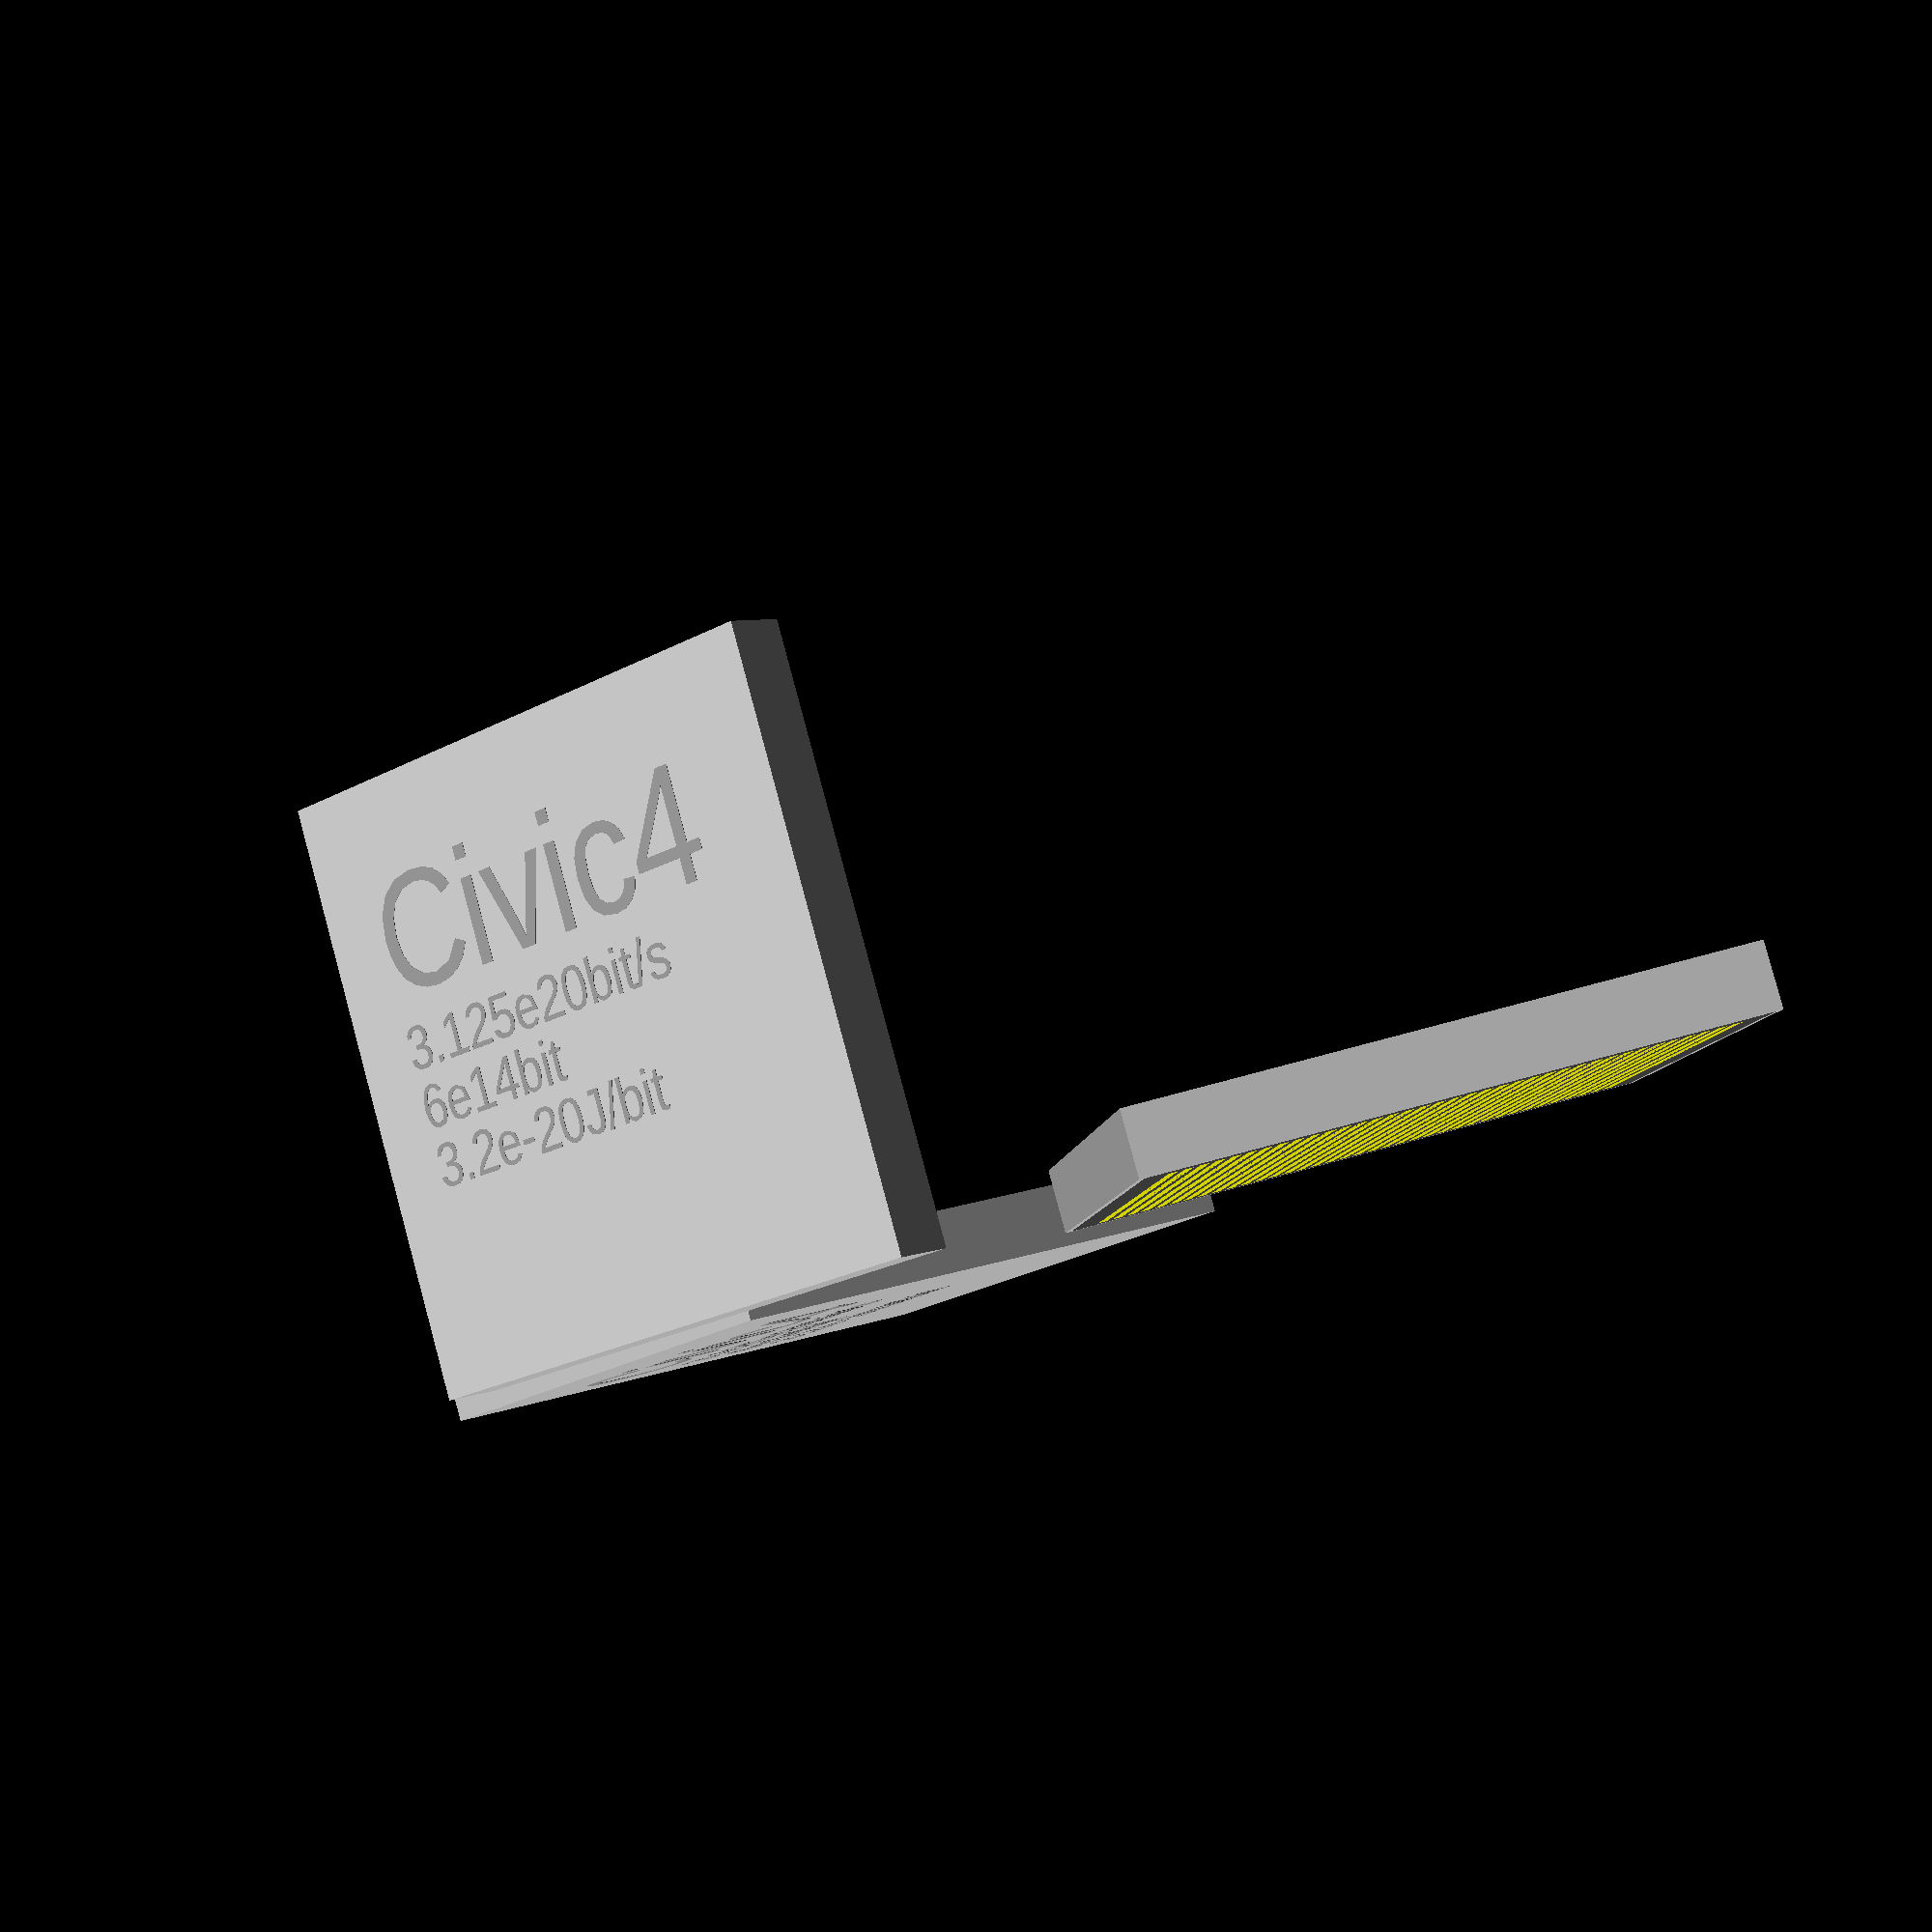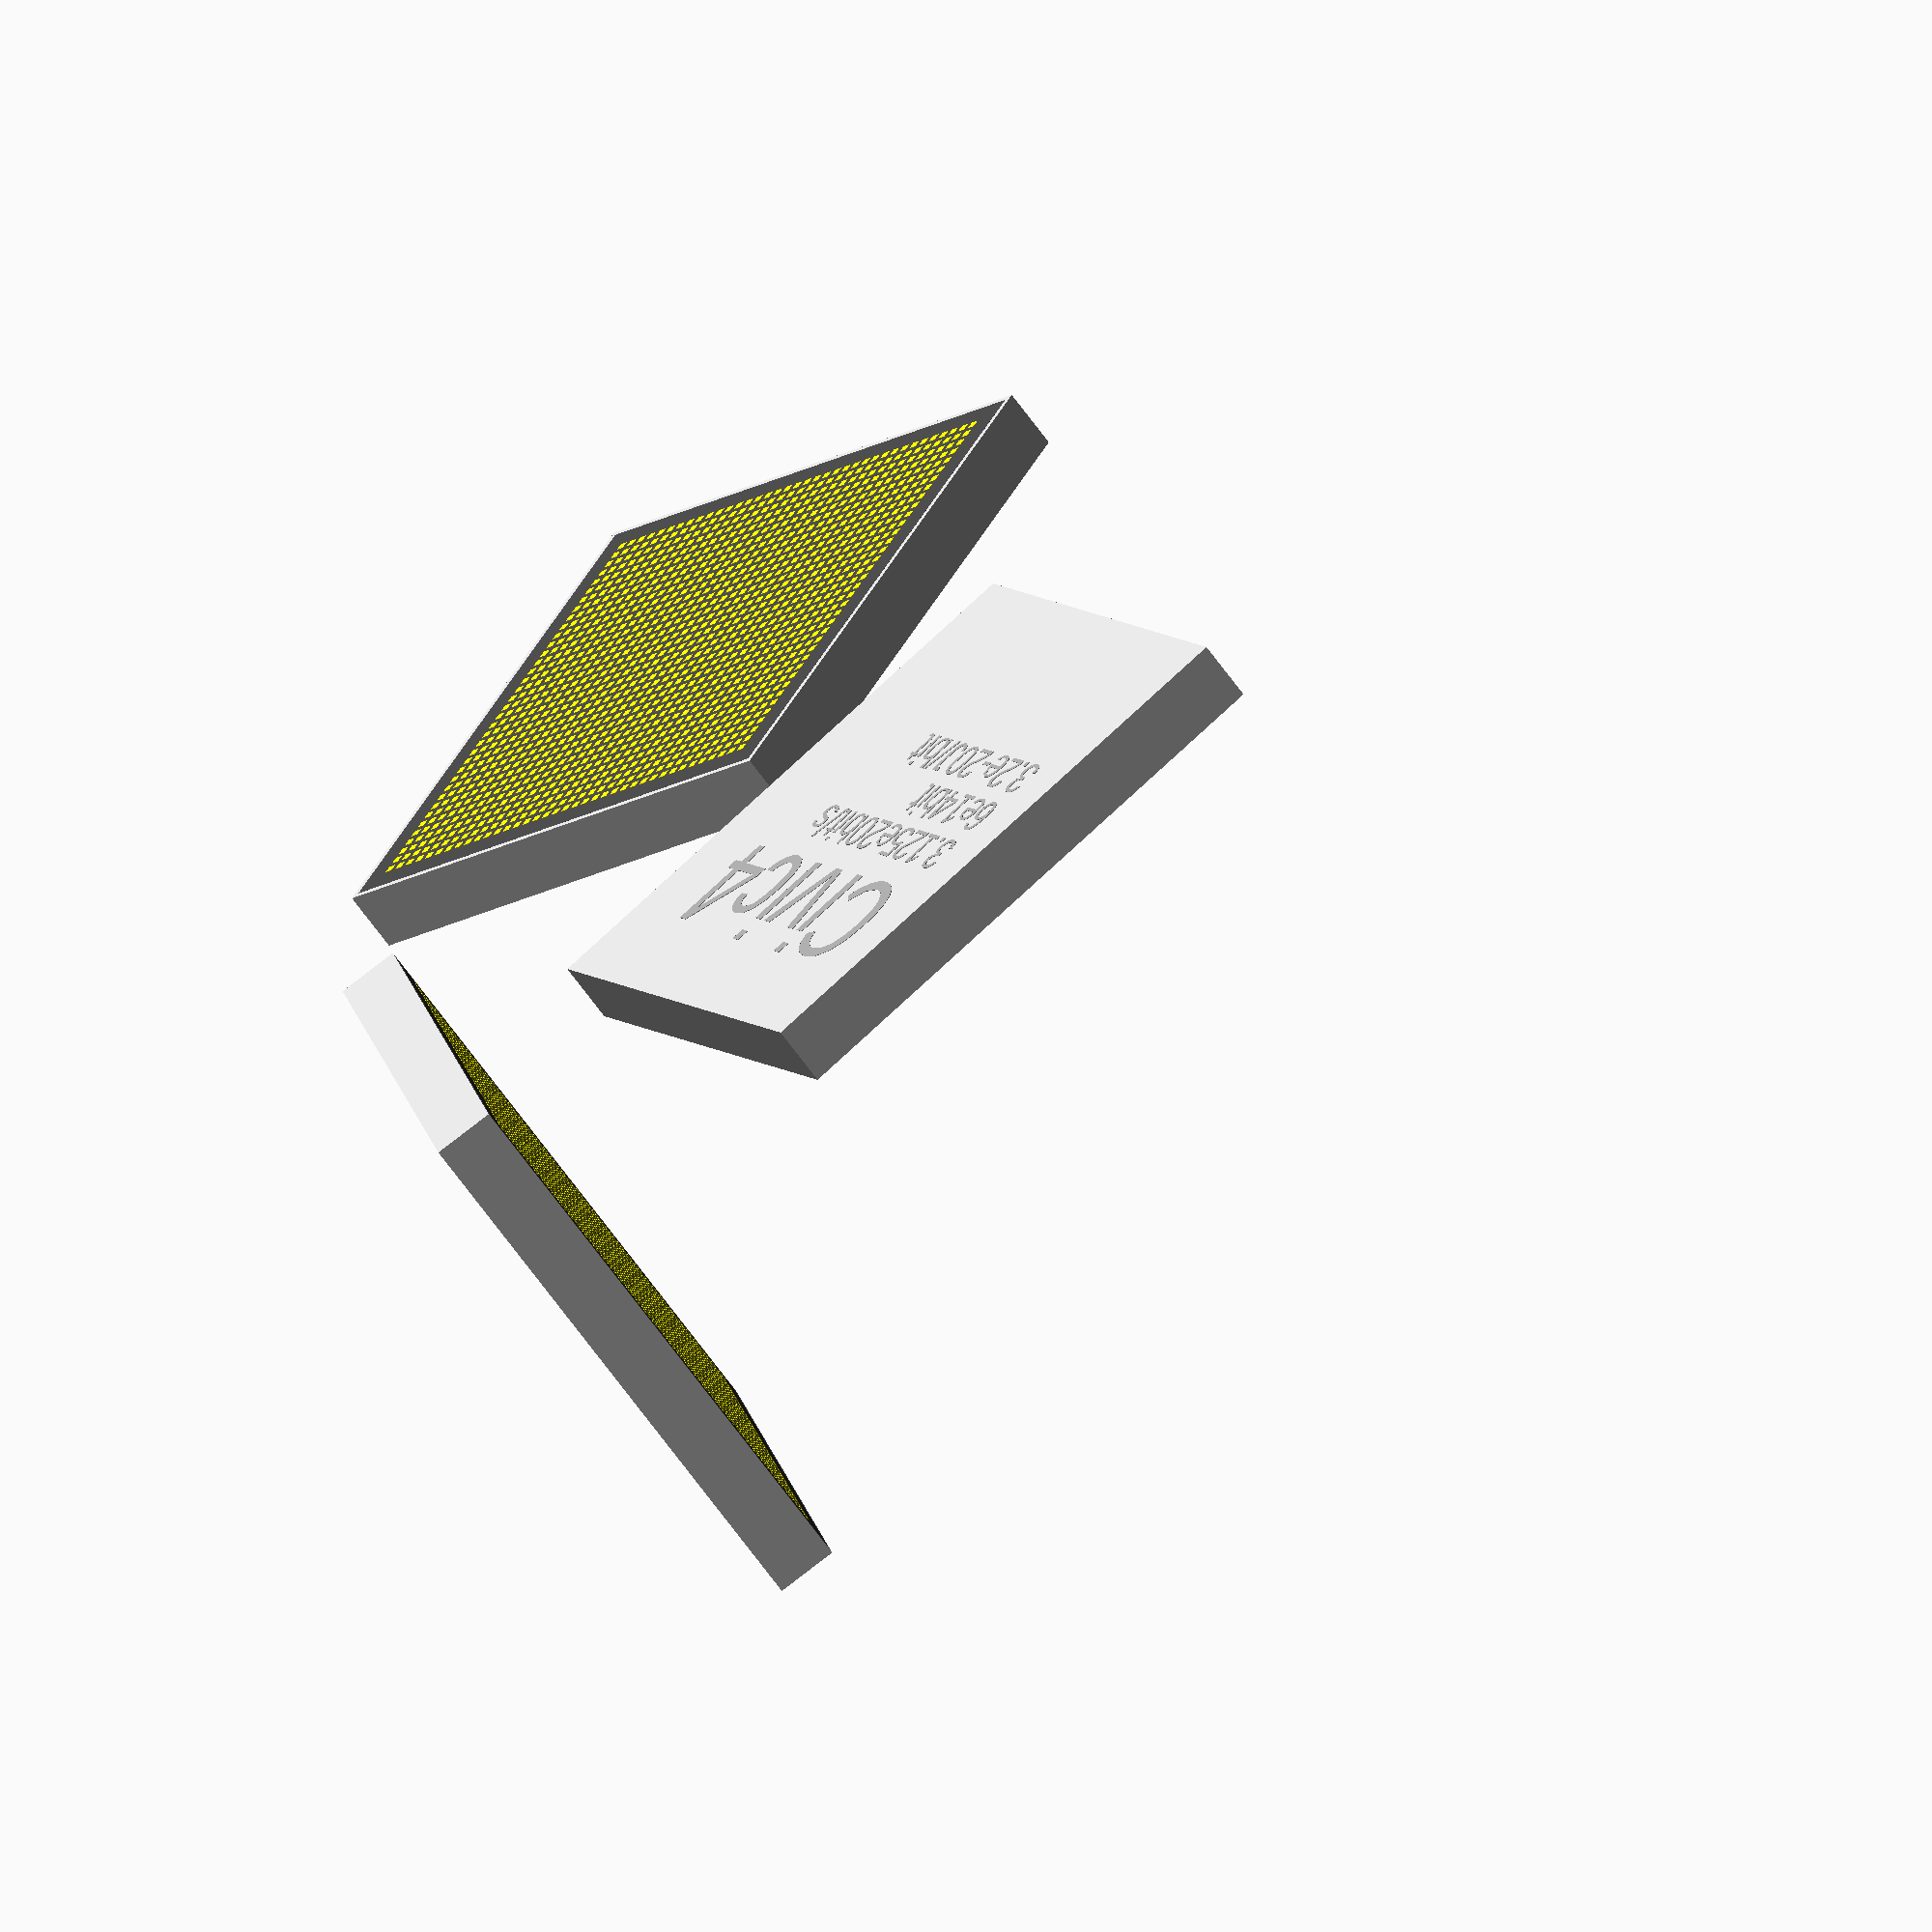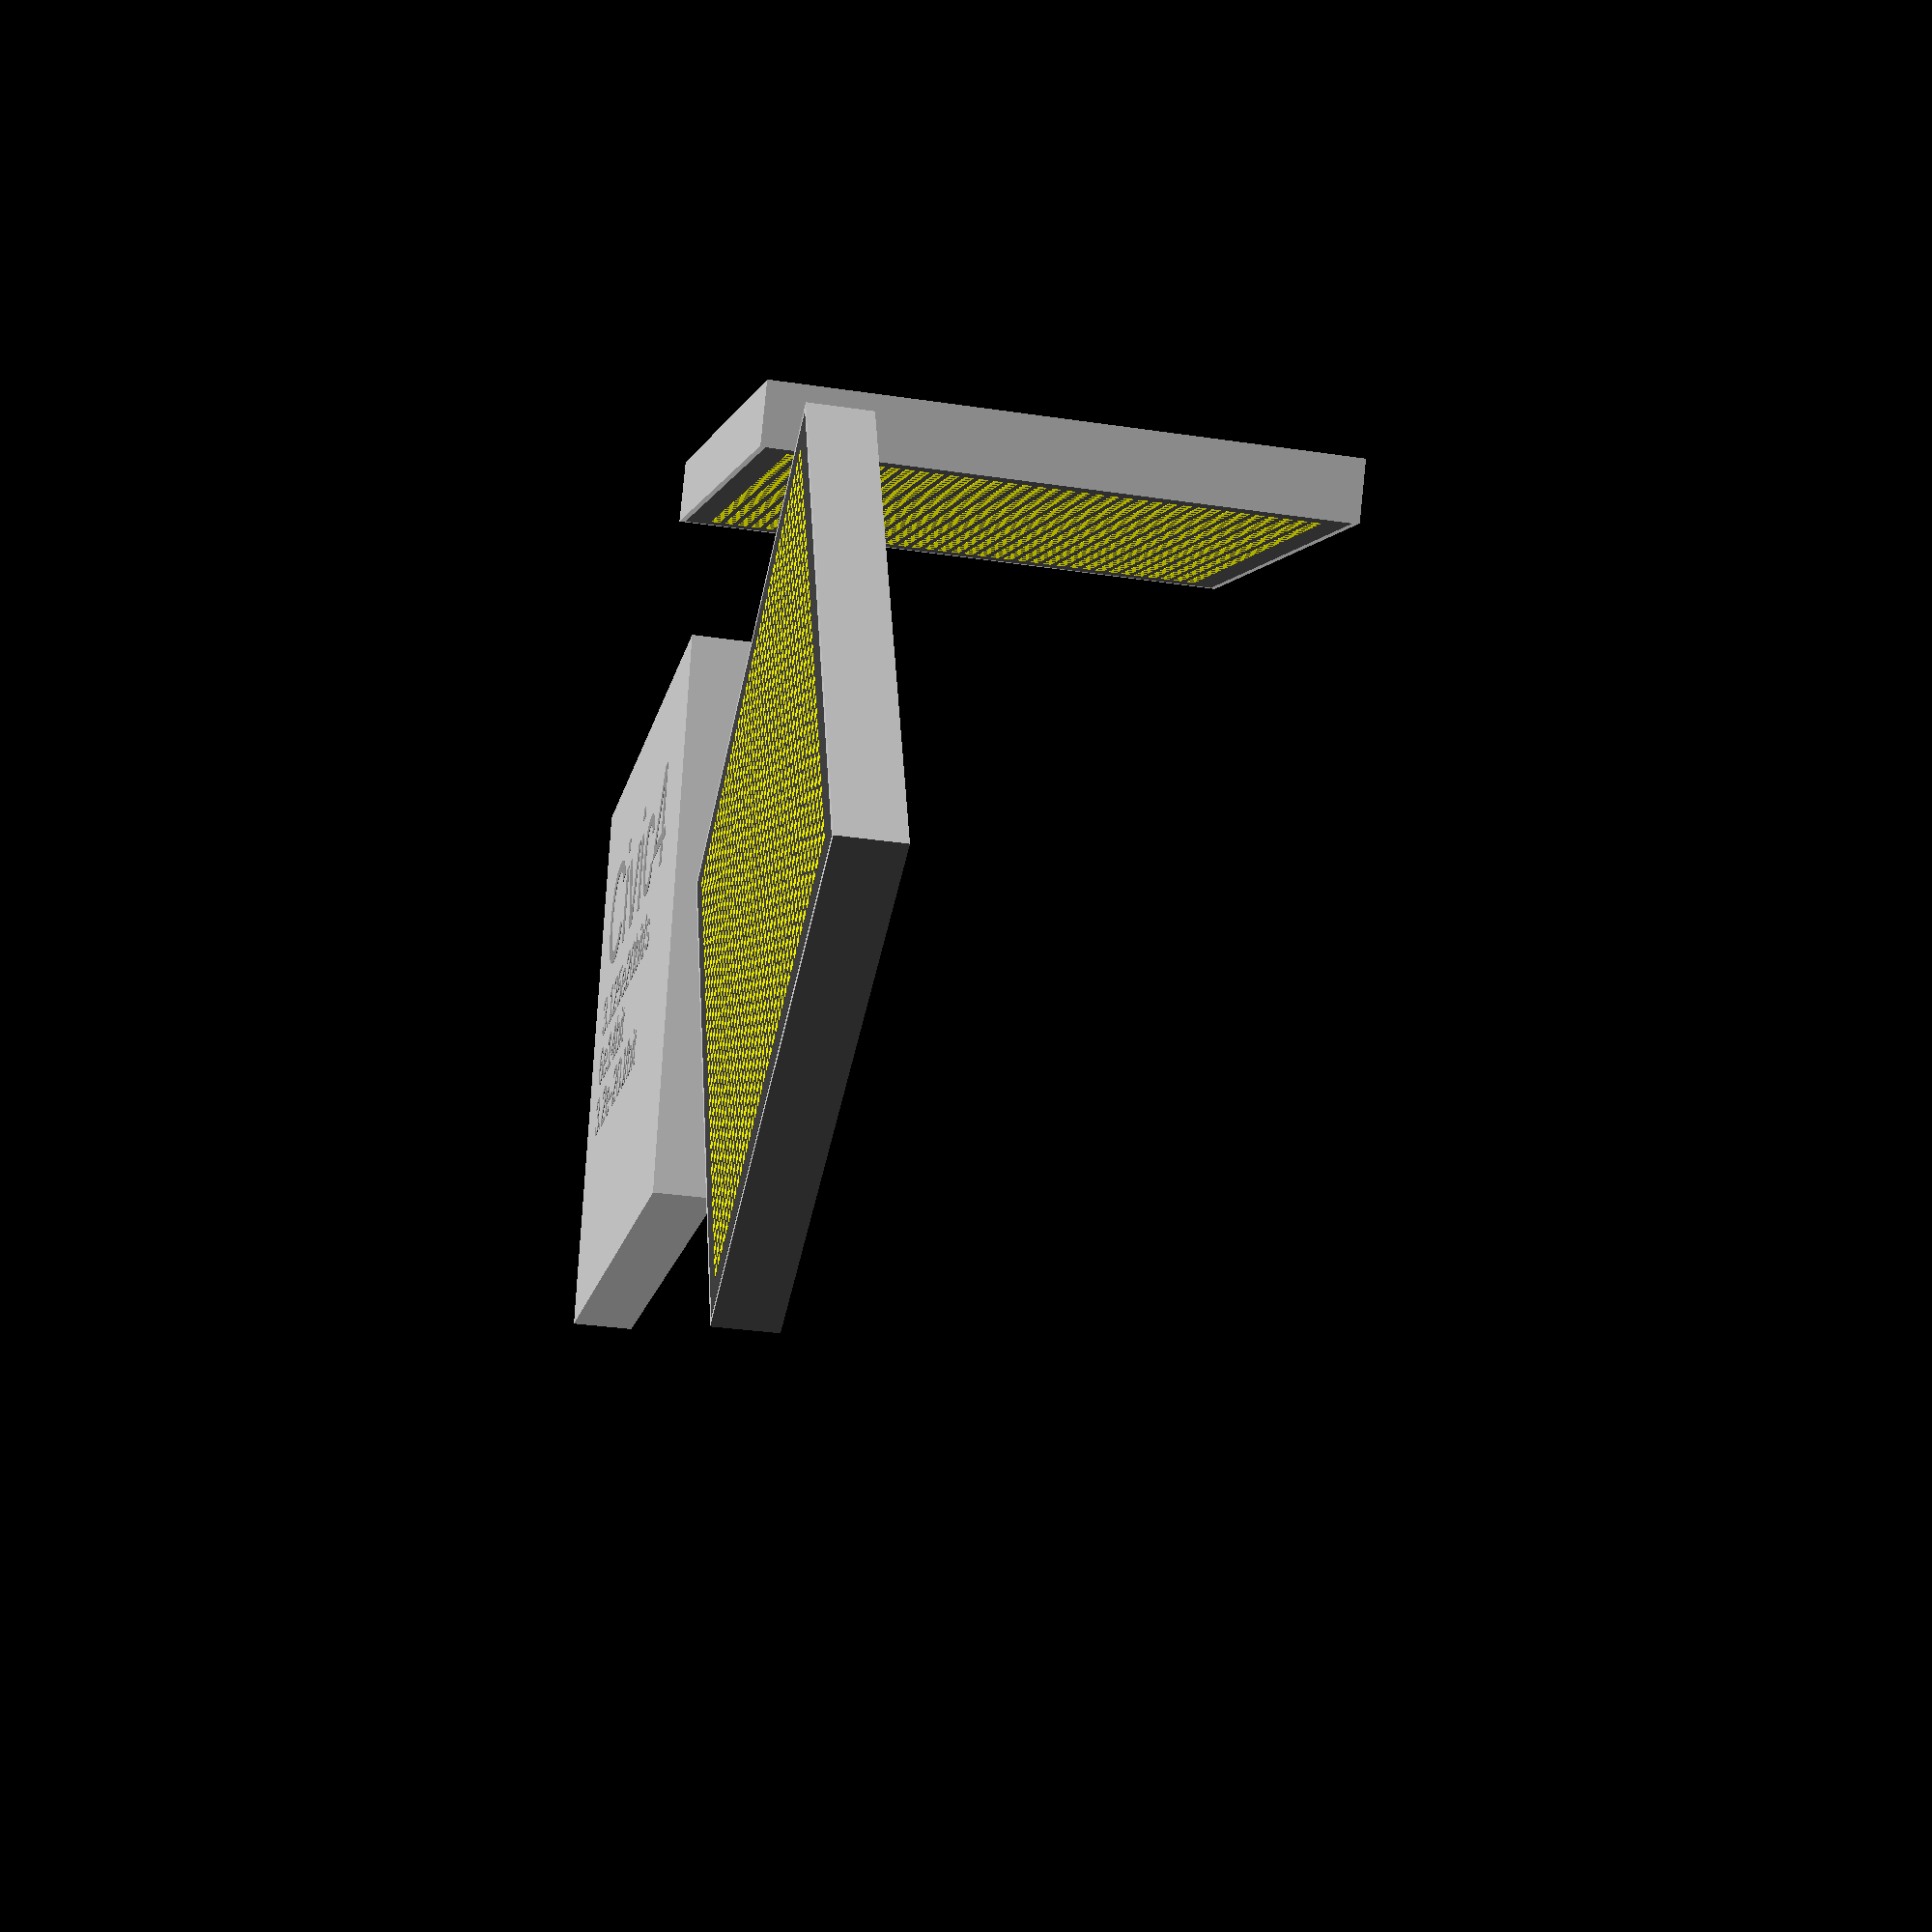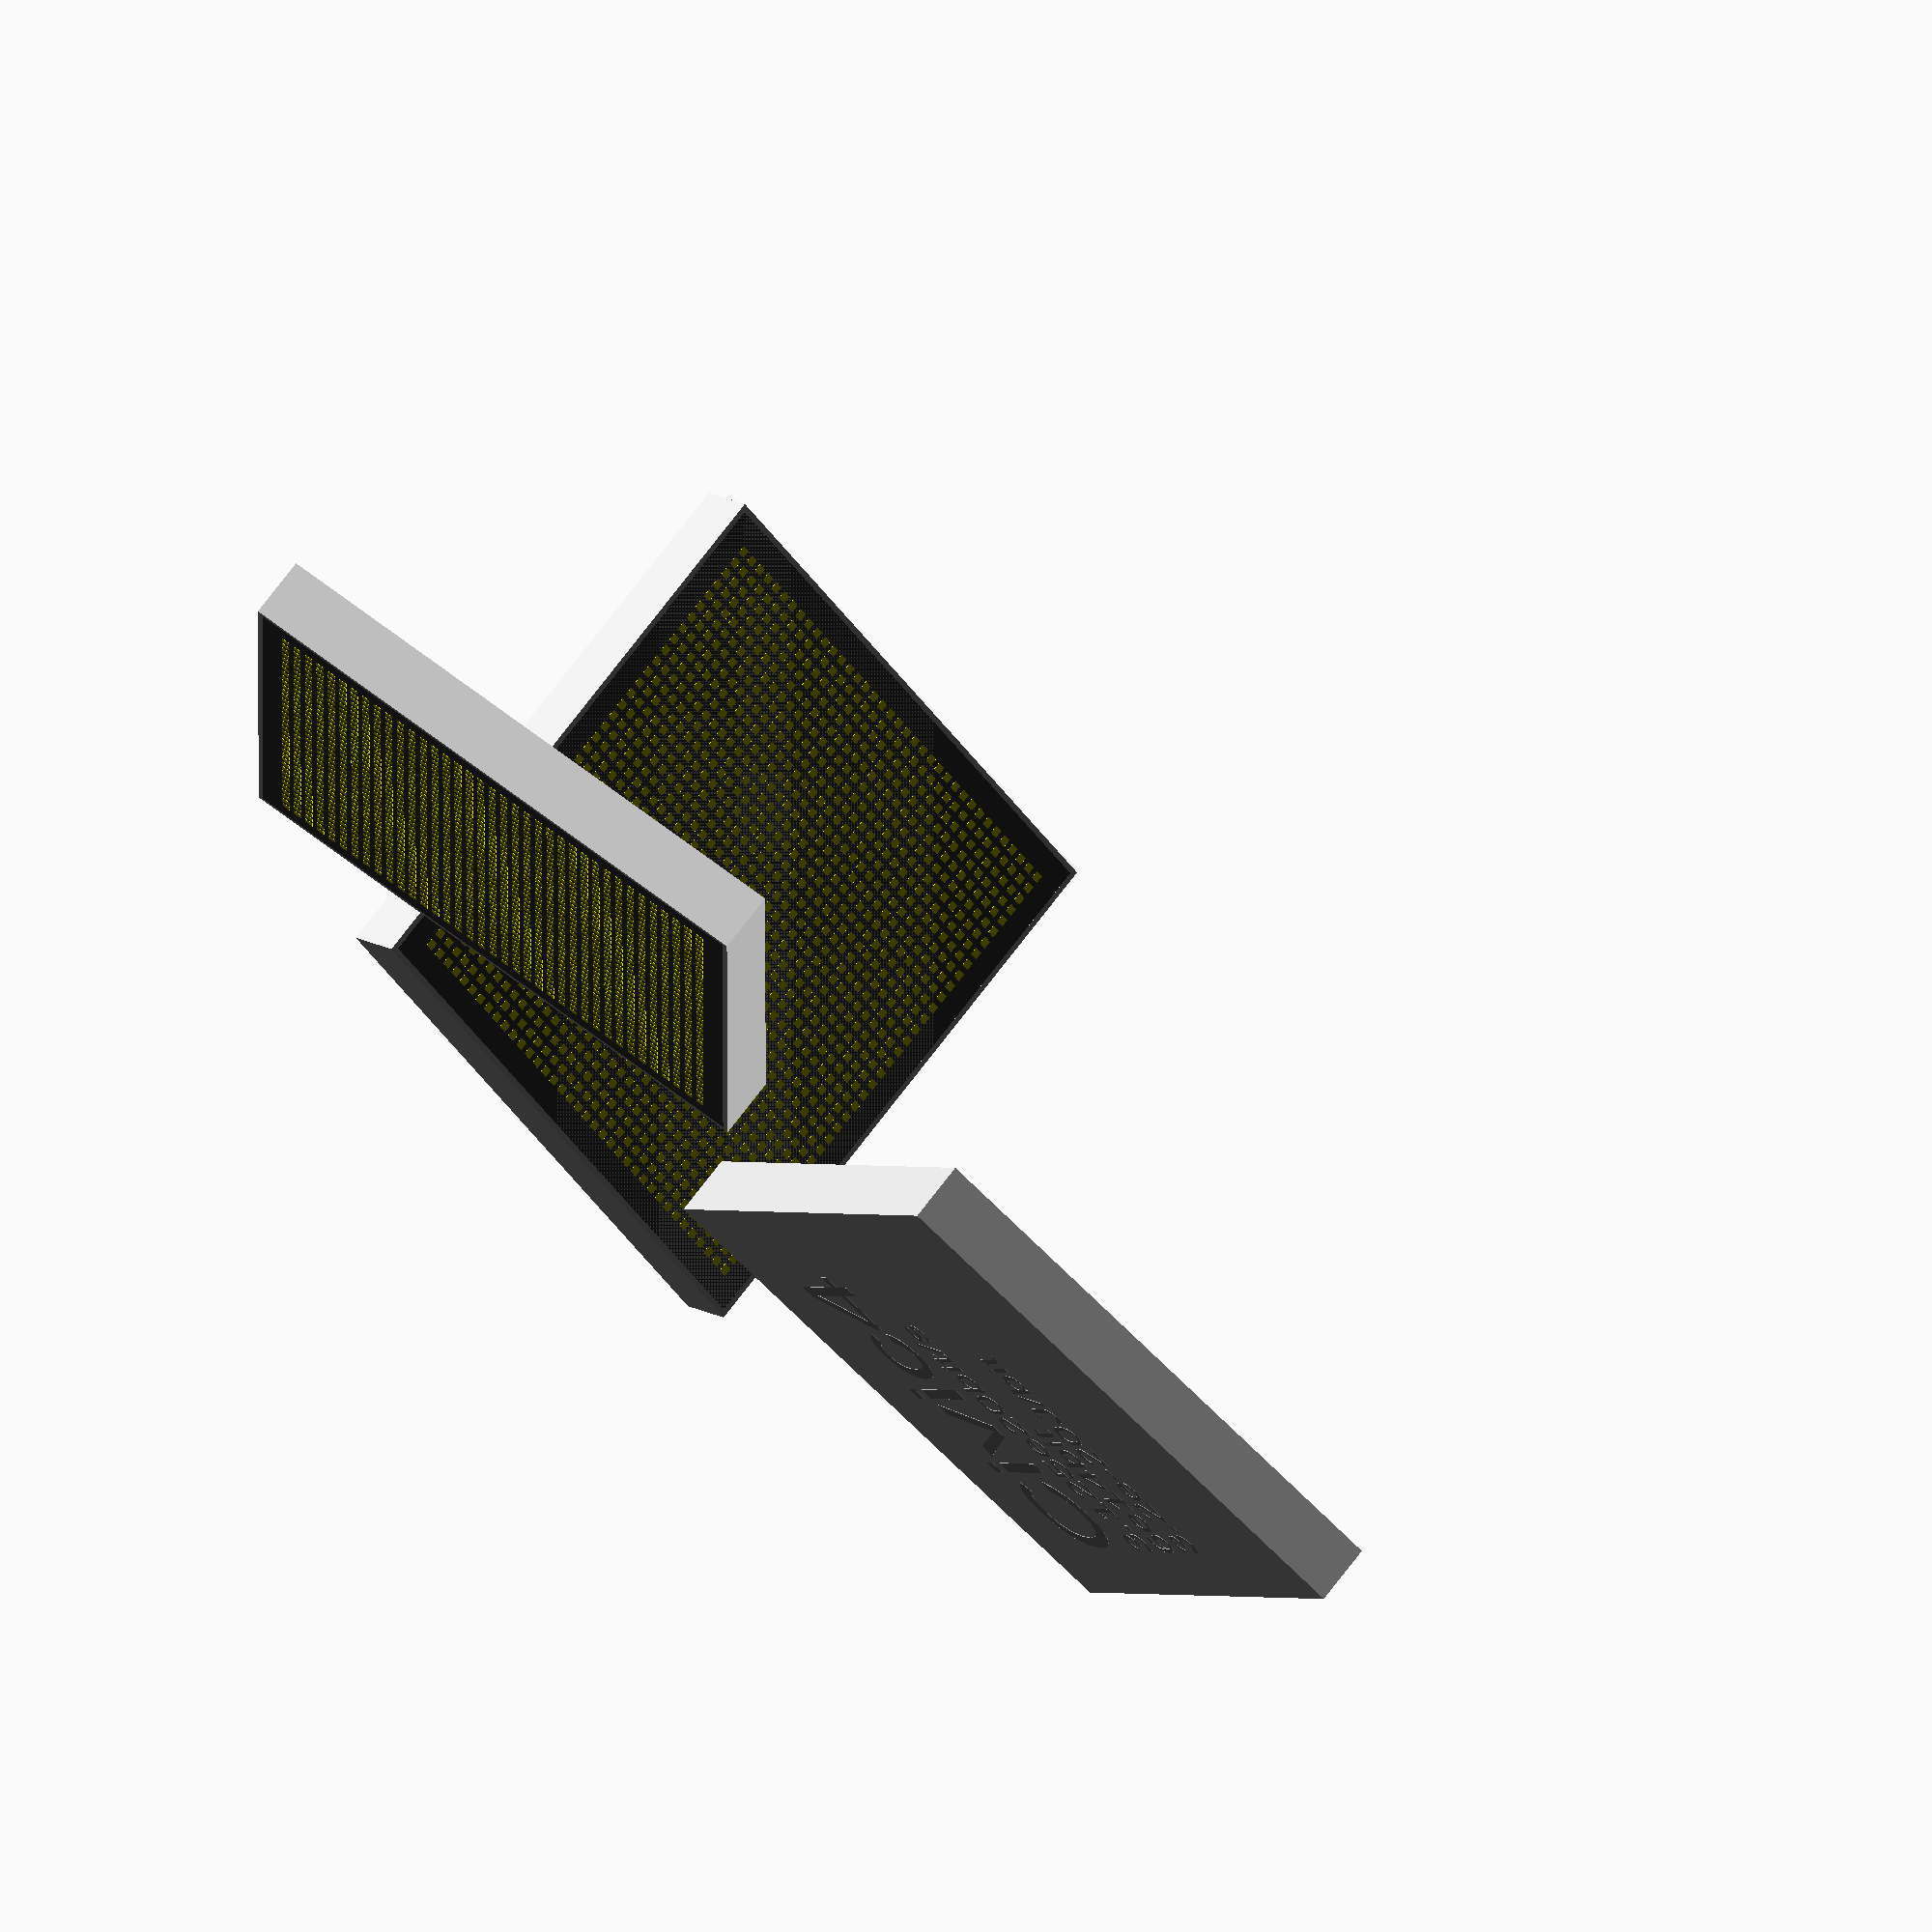
<openscad>
module civic4(pins=true,cover=true){
    color("#444"){
        cube([10,10,1]);
    }
    if(cover){
        translate([0,0,-0.099]){
            color([0.8,0.8,0.8]){
                difference(){
                    translate([-0.1,-0.1,0.1]){
                        cube([10.2,10.2,1.1]);
                    }
                    translate([0,0,-0.1]){
                        cube([10,10,1.2]);
                    }
                }
            }
        }
        color([0.6,0.6,0.6]){translate([0,0,1.1]){linear_extrude(0.01){
            translate([1,6.5,1]){text("Civic4",size=2);}
            translate([1,5.25,1]){text("3.125e20bit/s",size=0.75);}
            translate([1,4.25,1]){text("6e14bit",size=0.75);}
            translate([1,3.25,1]){text("3.2e-20J/bit",size=0.75);}
            //translate([1,2.25,1]){text("I/O 2.07e13bit/s",size=0.75);}
            //translate([1,1.25,1]){text("16GHz",size=0.75);}
        }}}
    }
    if(pins){
        color("#ff0"){union(){
                for(x=[0.5:0.25:9.5]){
                    for(y=[0.5:0.25:9.5]){
                        translate([x,y,0]){
                            cube([0.15,0.15,0.01],true);
                        }
                    }
        }}}
    }
}

civic4();
translate([10,20,0]){rotate([90,0,180+45]){
    civic4();
}}
translate([23,12,1]){rotate([180,0,180+30]){
    civic4();
}}

//use openscad civic3.scad -o civic3.png --colorscheme=Starnight --imgsize=1000,1000 --autocenter --viewall
//$vpt=[10,15,0];$vpd=80;

</openscad>
<views>
elev=276.3 azim=84.8 roll=164.9 proj=p view=wireframe
elev=247.0 azim=326.6 roll=324.2 proj=o view=solid
elev=30.5 azim=16.9 roll=257.7 proj=p view=solid
elev=108.4 azim=0.1 roll=323.0 proj=o view=solid
</views>
